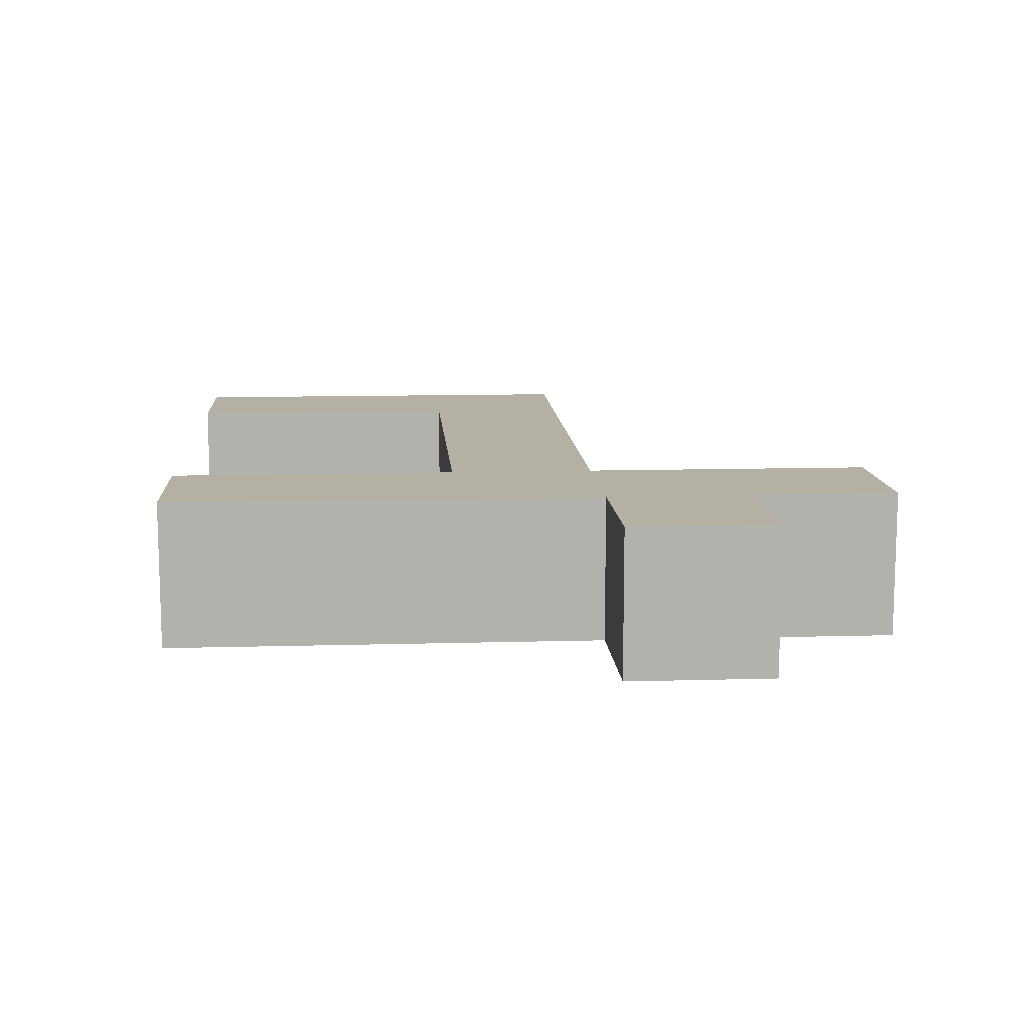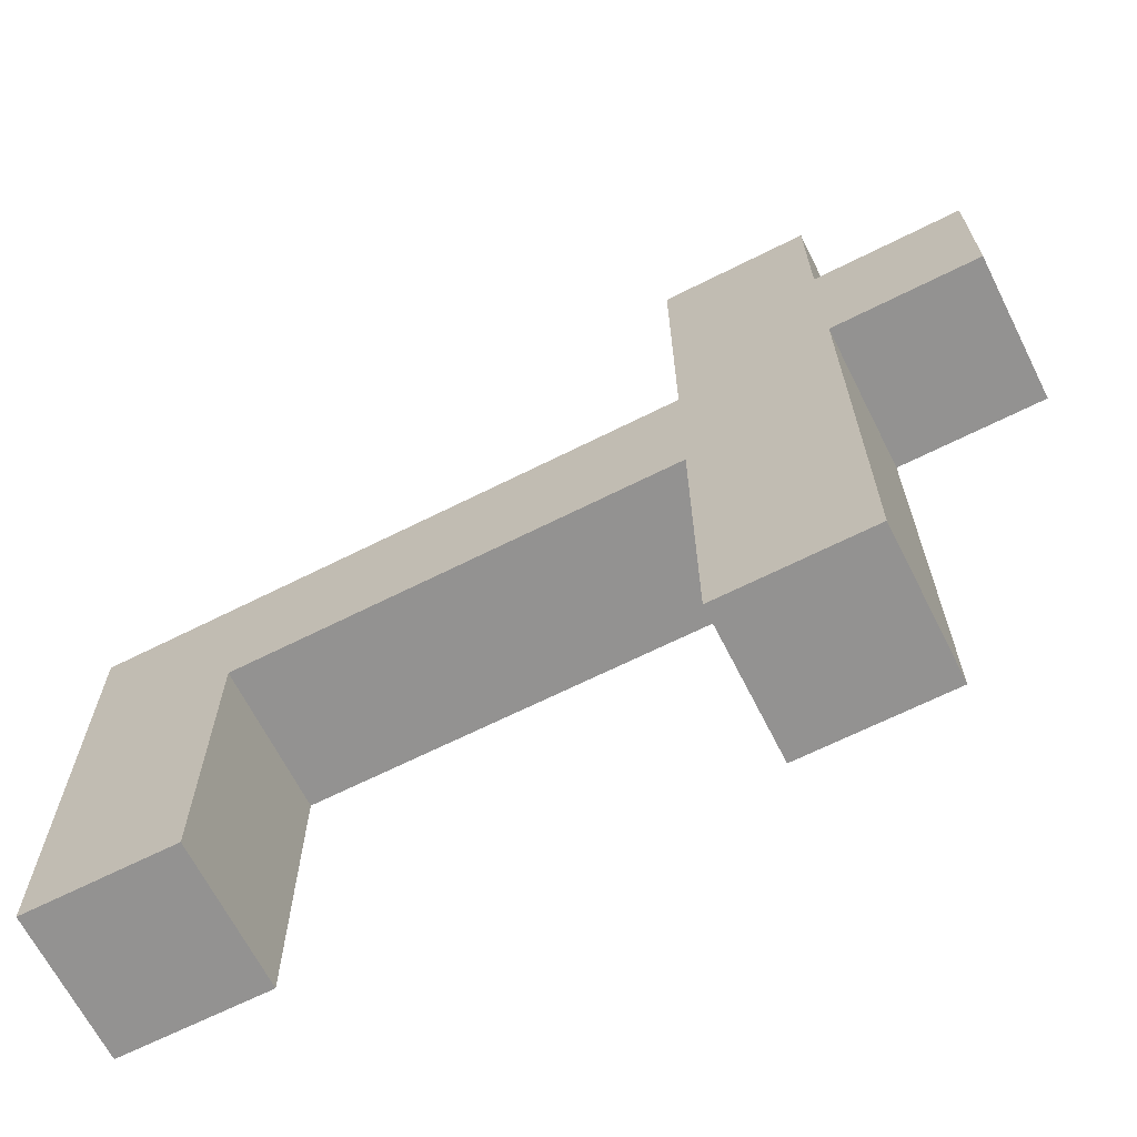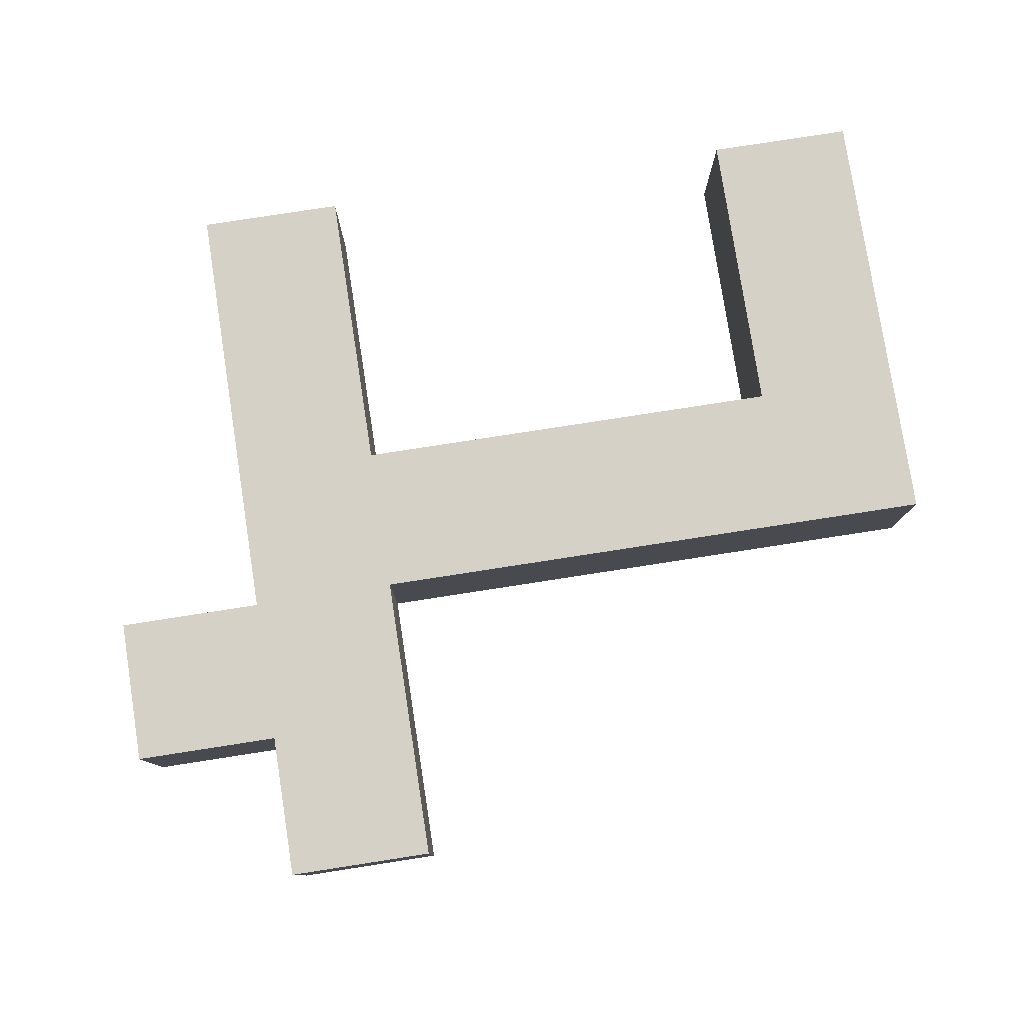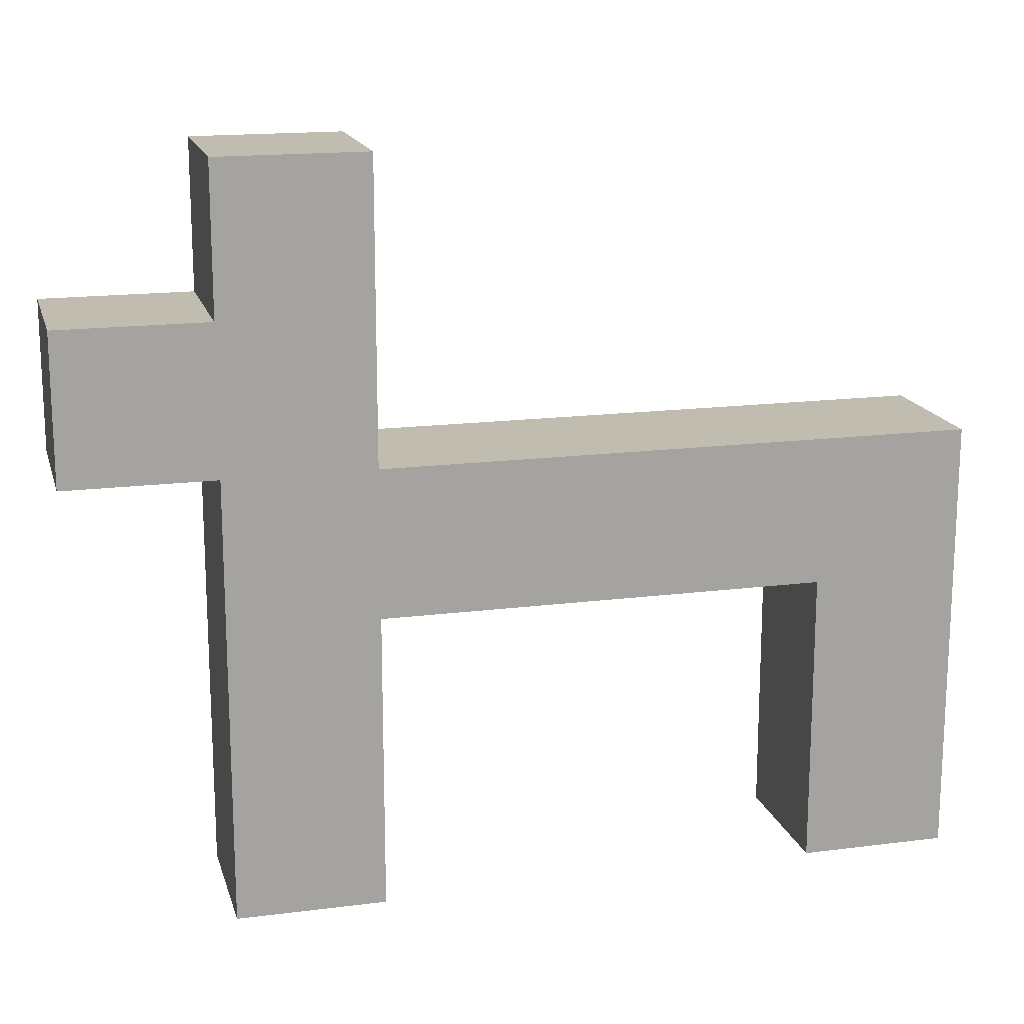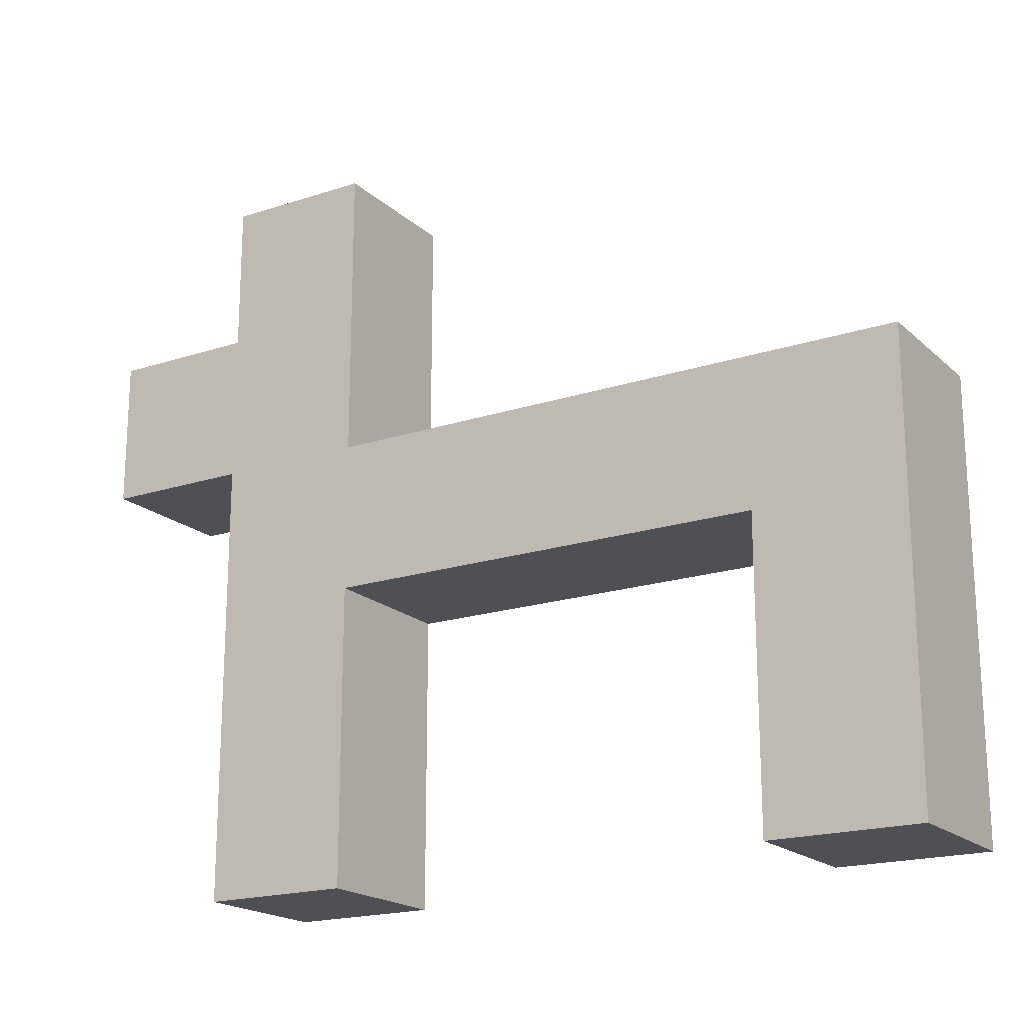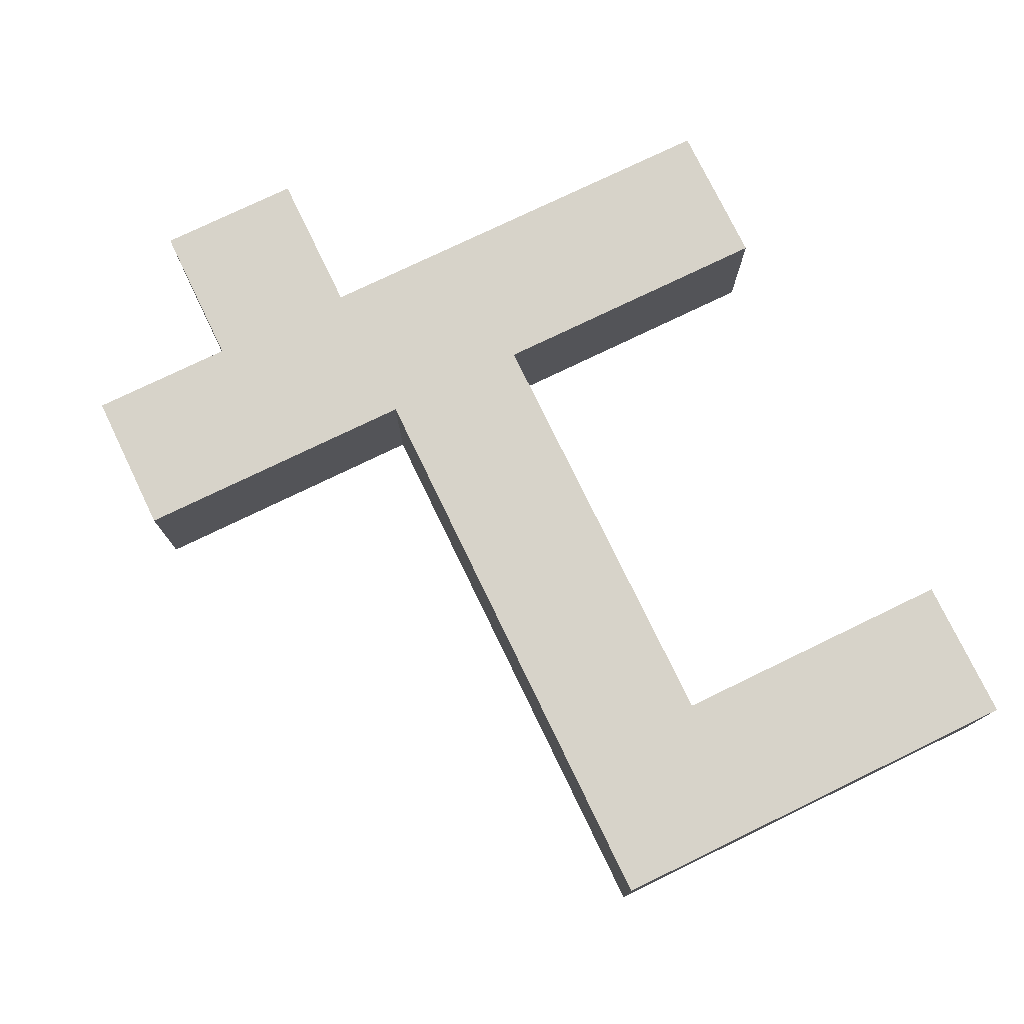
<metadata>
{"format":"obj","ext":"obj","renderer":"f3d","projection":"perspective","resolution":1024,"background":"white","views":[{"elev":11.4,"azim":86.1,"up":"+Z"},{"elev":-66.4,"azim":26.8,"up":"+Y"},{"elev":79.2,"azim":171.2,"up":"+Z"},{"elev":16.6,"azim":165.4,"up":"+Y"},{"elev":-19.1,"azim":-148.2,"up":"+Y"},{"elev":76.4,"azim":-115.8,"up":"+Z"}]}
</metadata>
<code>
v 1.5 5 0.5
v 1.5 6 0.5
v 1.5 6 -0.5
v 1.5 5 -0.5
v -2.5 2 0.5
v -2.5 3 0.5
v -2.5 3 -0.5
v -2.5 2 -0.5
v 1.5 1 0.5
v 1.5 2 0.5
v 1.5 2 -0.5
v 1.5 1 -0.5
v -2.5 1 0.5
v -2.5 1 -0.5
v -2.5 4 0.5
v -2.5 4 -0.5
v 1.5 4 0.5
v 1.5 4 -0.5
v 1.5 3 0.5
v 1.5 3 -0.5
v 2.5 5 0.5
v 2.5 5 -0.5
v 2.5 6 -0.5
v 2.5 6 0.5
v -1.5 2 0.5
v -1.5 2 -0.5
v -1.5 3 -0.5
v -1.5 3 0.5
v 2.5 3 0.5
v 2.5 3 -0.5
v 2.5 4 -0.5
v 2.5 4 0.5
v 2.5 1 0.5
v 2.5 1 -0.5
v 2.5 2 -0.5
v 2.5 2 0.5
v -1.5 1 0.5
v -1.5 1 -0.5
v 3.5 4 0.5
v 3.5 4 -0.5
v 3.5 5 -0.5
v 3.5 5 0.5
v -0.5 3 0.5
v -0.5 4 0.5
v -1.5 4 0.5
v 0.5 3 0.5
v 0.5 4 0.5
v -1.5 4 -0.5
v -0.5 4 -0.5
v -0.5 3 -0.5
v 0.5 3 -0.5
v 0.5 4 -0.5
f 1 2 3 4
f 5 6 7 8
f 9 10 11 12
f 13 5 8 14
f 6 15 16 7
f 17 1 4 18
f 10 19 20 11
f 21 22 23 24
f 25 26 27 28
f 29 30 31 32
f 33 34 35 36
f 37 38 26 25
f 39 40 41 42
f 36 35 30 29
f 1 21 24 2
f 5 25 28 6
f 19 29 32 17
f 28 43 44 45
f 9 33 36 10
f 13 37 25 5
f 6 28 45 15
f 17 32 21 1
f 46 19 17 47
f 32 39 42 21
f 10 36 29 19
f 43 46 47 44
f 4 3 23 22
f 8 7 27 26
f 20 18 31 30
f 27 48 49 50
f 12 11 35 34
f 14 8 26 38
f 7 16 48 27
f 18 4 22 31
f 51 52 18 20
f 31 22 41 40
f 11 20 30 35
f 50 49 52 51
f 28 27 50 43
f 9 12 34 33
f 13 14 38 37
f 46 51 20 19
f 32 31 40 39
f 43 50 51 46
f 2 24 23 3
f 45 44 49 48
f 15 45 48 16
f 47 17 18 52
f 21 42 41 22
f 44 47 52 49

</code>
